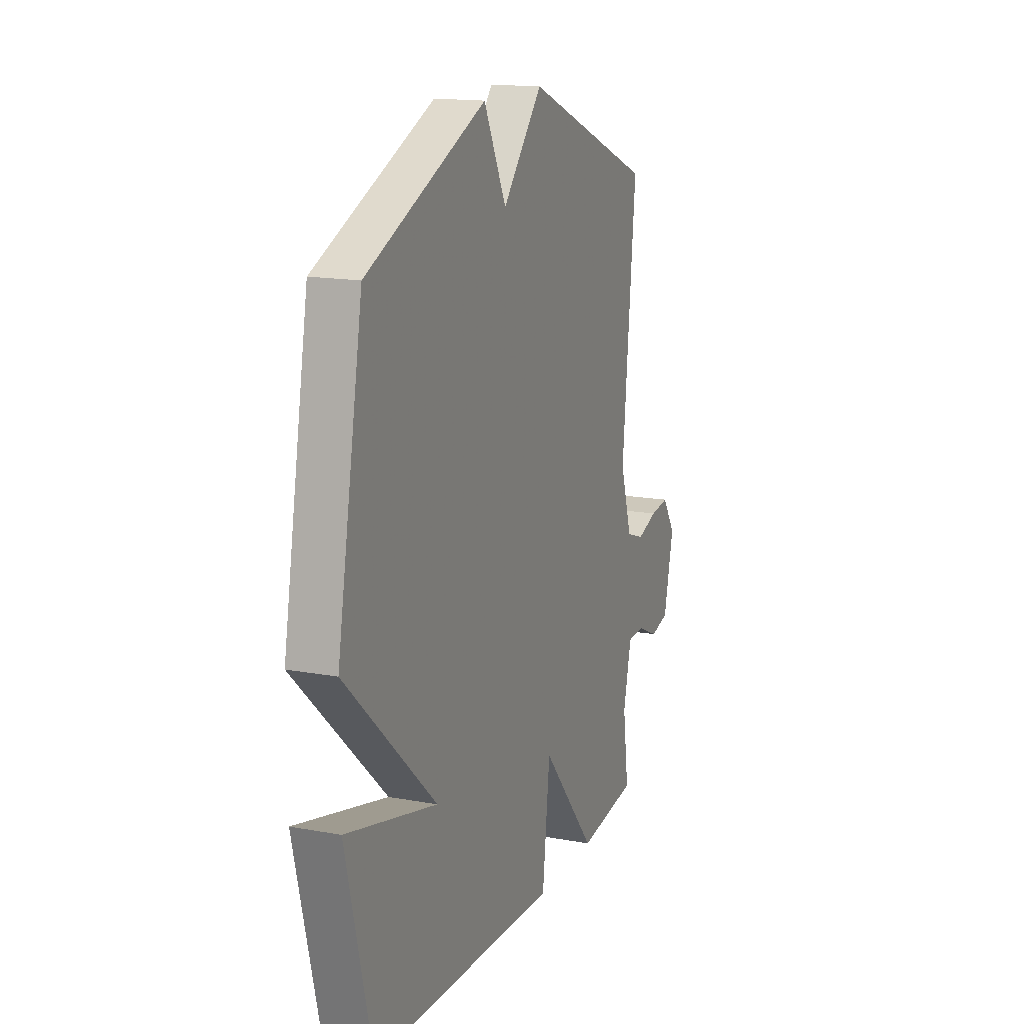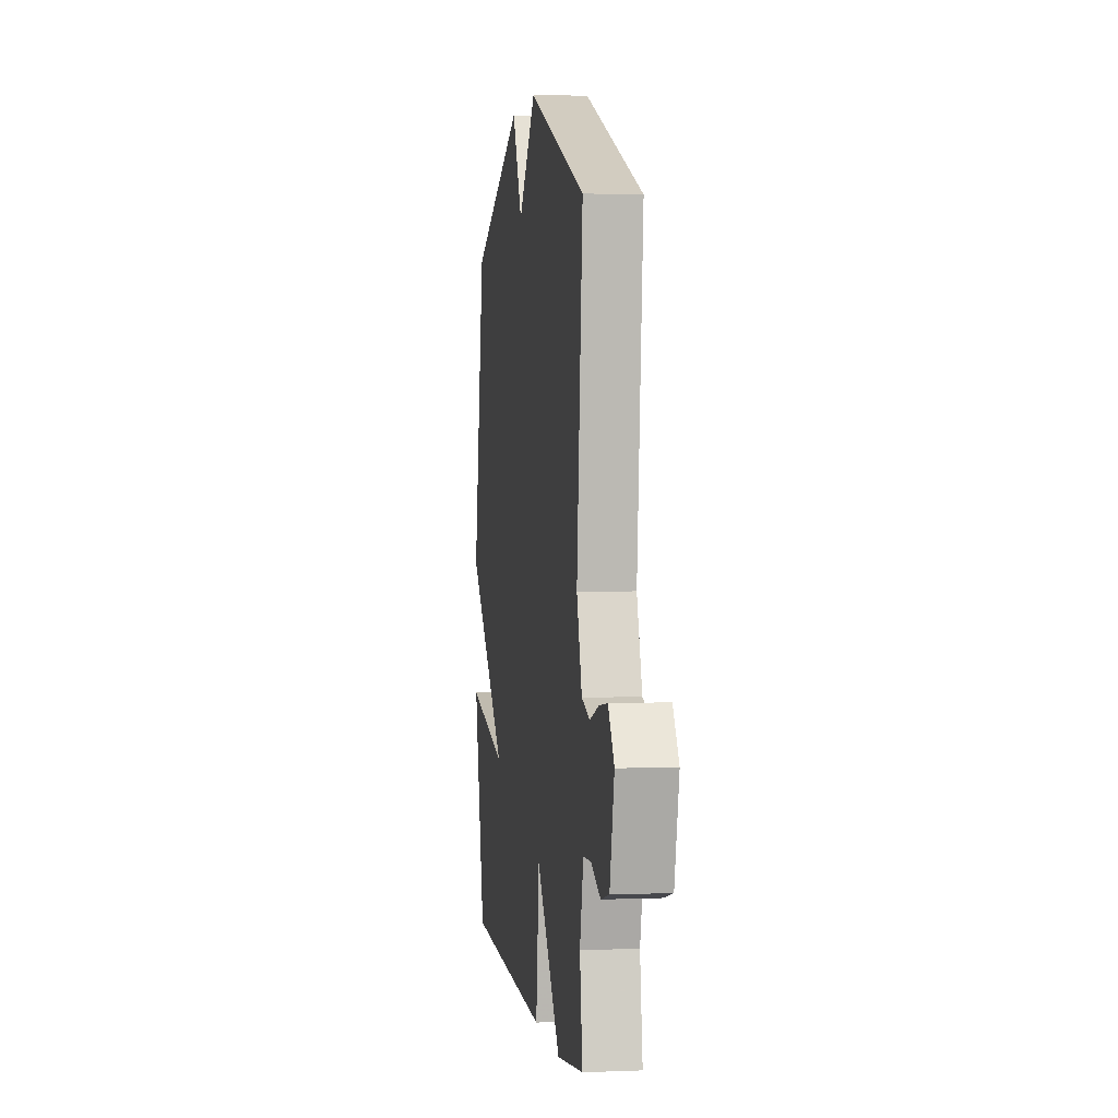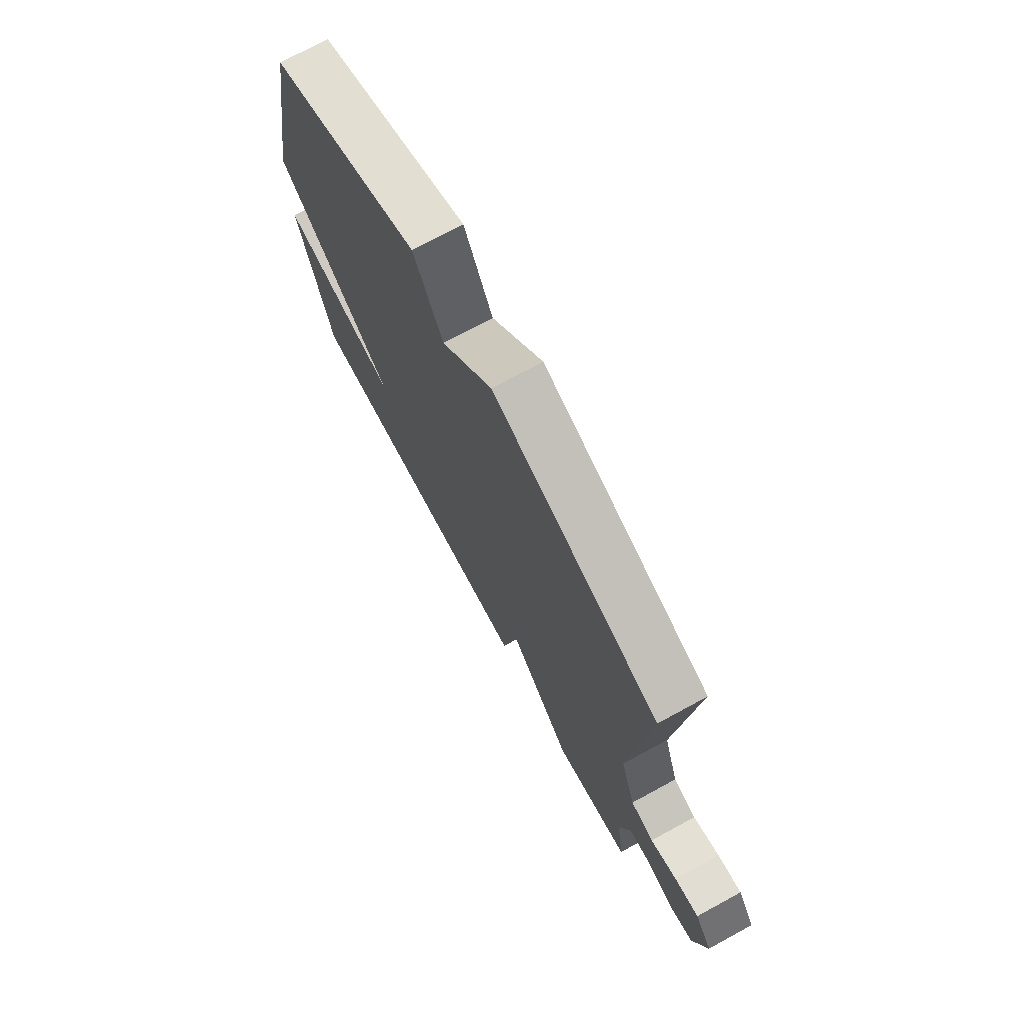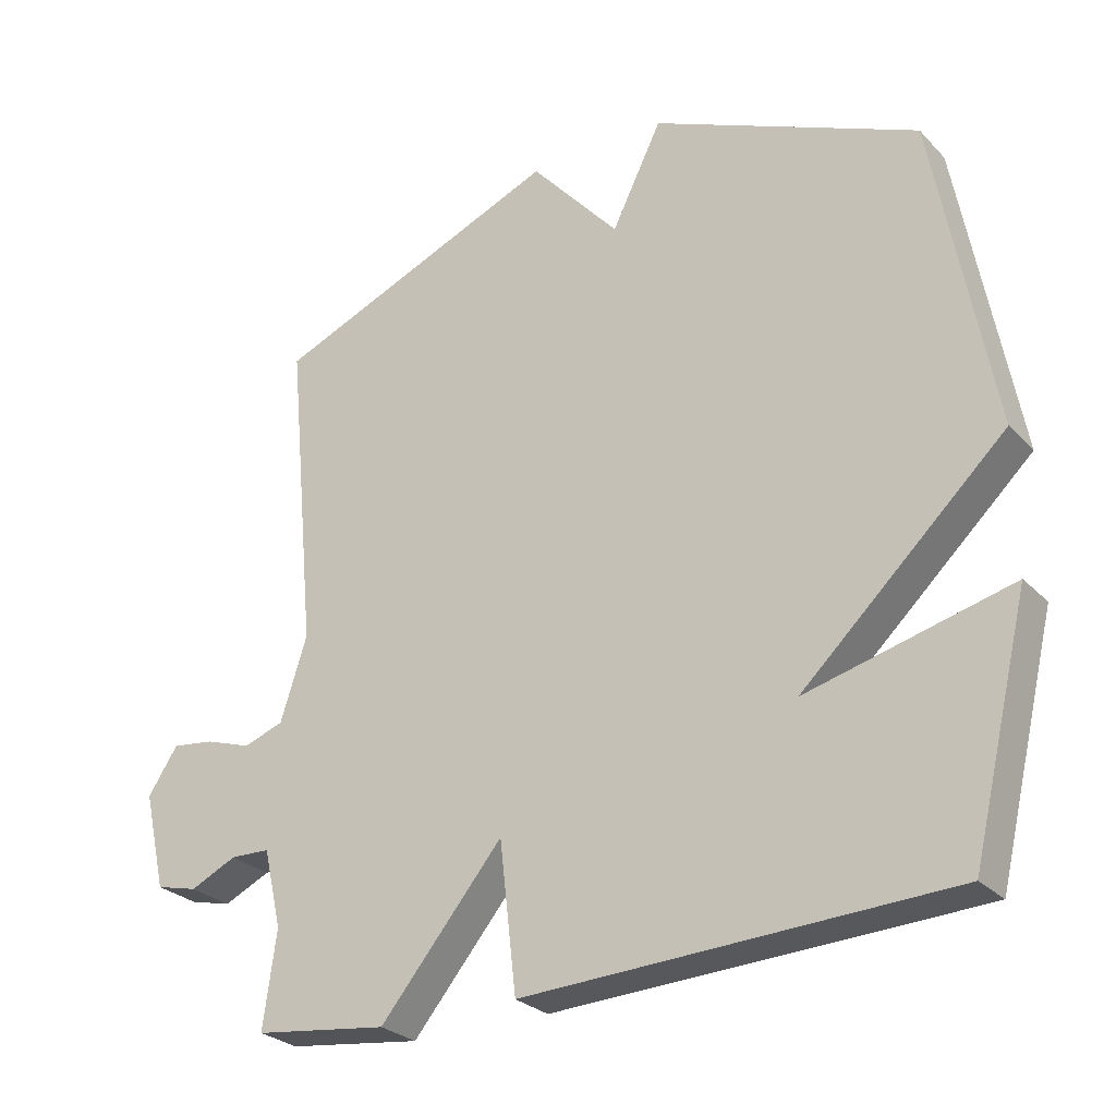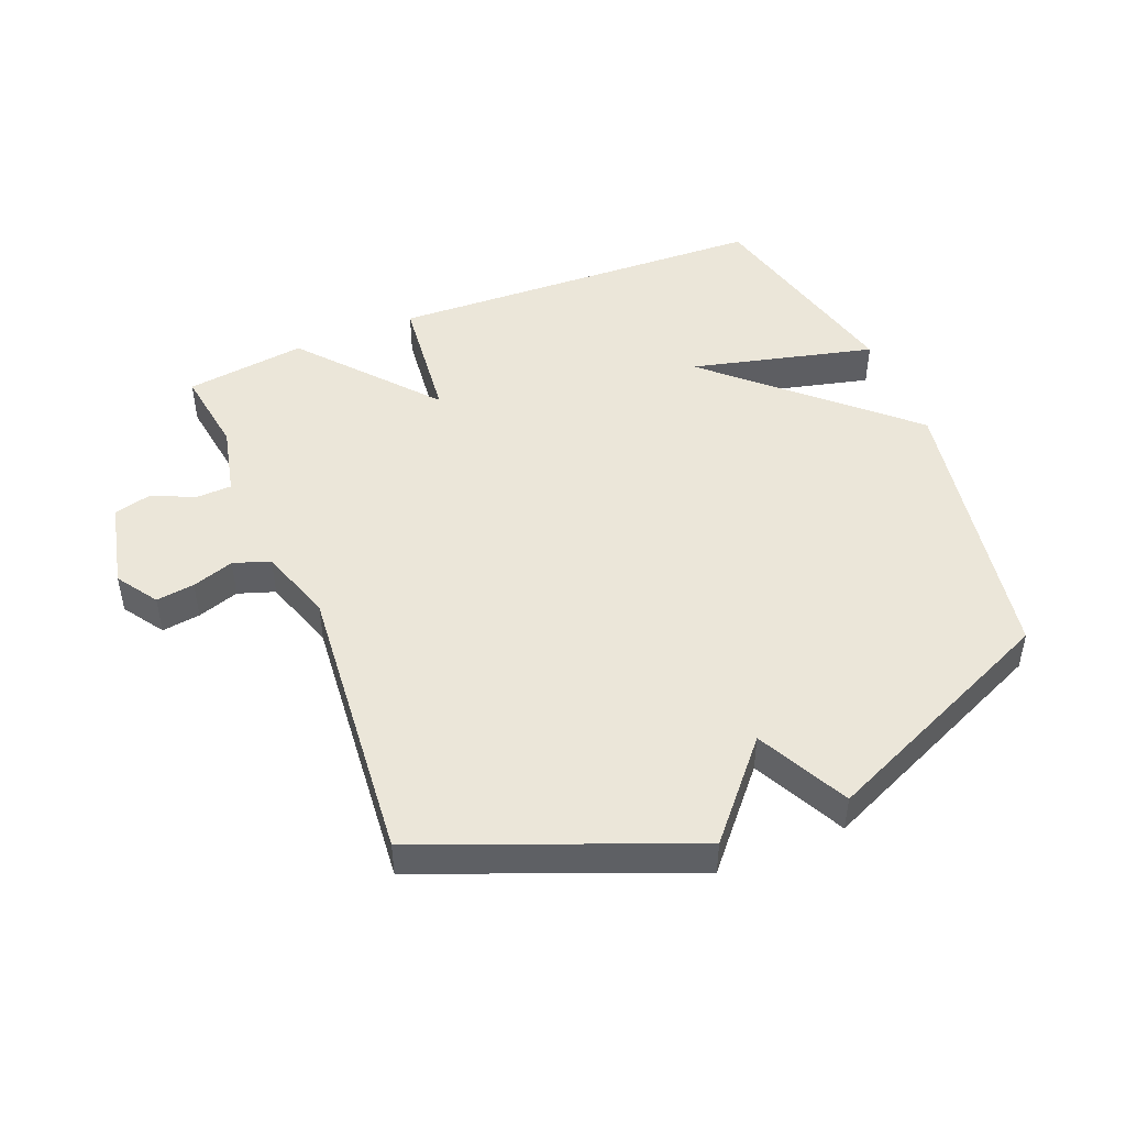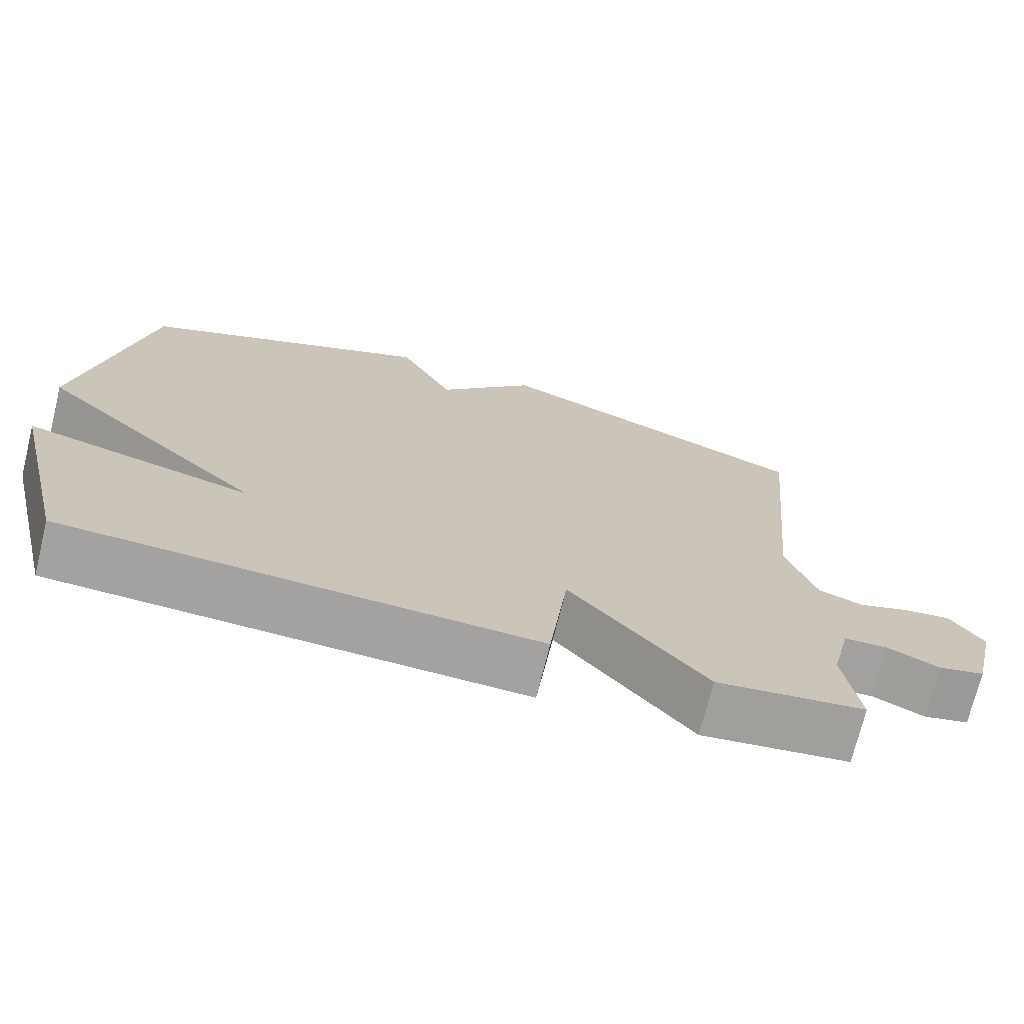
<metadata>
{"format":"obj","ext":"obj","renderer":"f3d","projection":"perspective","resolution":1024,"background":"white","views":[{"elev":15.5,"azim":111.2,"up":"+Z"},{"elev":2.0,"azim":-98.2,"up":"+Z"},{"elev":73.2,"azim":-118.5,"up":"+Z"},{"elev":-27.3,"azim":33.6,"up":"+Z"},{"elev":47.2,"azim":-22.3,"up":"+Y"},{"elev":-72.5,"azim":166.2,"up":"+Z"}]}
</metadata>
<code>
v 0.5 0.07 -0.5
v -0.108 0.07 -0.525
v -0.132 0.07 -0.314
v -0.308 0.07 -0.525
v -0.5 0.07 -0.5
v -0.481 0.07 -0.363
v -0.507 0.07 -0.251
v -0.564 0.07 -0.249
v -0.631 0.07 -0.28
v -0.691 0.07 -0.265
v -0.723 0.07 -0.126
v -0.68 0.07 -0.061
v -0.619 0.07 -0.069
v -0.553 0.07 -0.091
v -0.495 0.07 -0.071
v -0.457 0.07 0.048
v -0.5 0.07 0.5
v -0.083 0.07 0.669
v 0.045 0.07 0.523
v 0.117 0.07 0.669
v 0.5 0.07 0.5
v 0.583 0.07 0.044
v 0.291 0.07 -0.229
v 0.583 0.07 -0.156
v 0.5 0 -0.5
v -0.108 0 -0.525
v -0.132 0 -0.314
v -0.308 0 -0.525
v -0.5 0 -0.5
v -0.481 0 -0.363
v -0.507 0 -0.251
v -0.564 0 -0.249
v -0.631 0 -0.28
v -0.691 0 -0.265
v -0.723 0 -0.126
v -0.68 0 -0.061
v -0.619 0 -0.069
v -0.553 0 -0.091
v -0.495 0 -0.071
v -0.457 0 0.048
v -0.5 0 0.5
v -0.083 0 0.669
v 0.045 0 0.523
v 0.117 0 0.669
v 0.5 0 0.5
v 0.583 0 0.044
v 0.291 0 -0.229
v 0.583 0 -0.156
f 23 24 1 2
f 23 2 3
f 22 23 3
f 21 22 3
f 20 21 3
f 19 20 3
f 19 3 4
f 18 19 4
f 17 18 4
f 16 17 4
f 15 16 4
f 14 15 4
f 12 13 14
f 11 12 14
f 10 11 14
f 9 10 14
f 8 9 14
f 7 8 14
f 7 14 4
f 6 7 4
f 4 5 6
f 26 25 48 47
f 27 26 47
f 27 47 46
f 27 46 45
f 27 45 44
f 27 44 43
f 28 27 43
f 28 43 42
f 28 42 41
f 28 41 40
f 28 40 39
f 28 39 38
f 38 37 36
f 38 36 35
f 38 35 34
f 38 34 33
f 38 33 32
f 38 32 31
f 28 38 31
f 28 31 30
f 30 29 28
f 1 25 26 2
f 2 26 27 3
f 3 27 28 4
f 4 28 29 5
f 5 29 30 6
f 6 30 31 7
f 7 31 32 8
f 8 32 33 9
f 9 33 34 10
f 10 34 35 11
f 11 35 36 12
f 12 36 37 13
f 13 37 38 14
f 14 38 39 15
f 15 39 40 16
f 16 40 41 17
f 17 41 42 18
f 18 42 43 19
f 19 43 44 20
f 20 44 45 21
f 21 45 46 22
f 22 46 47 23
f 23 47 48 24
f 24 48 25 1

</code>
